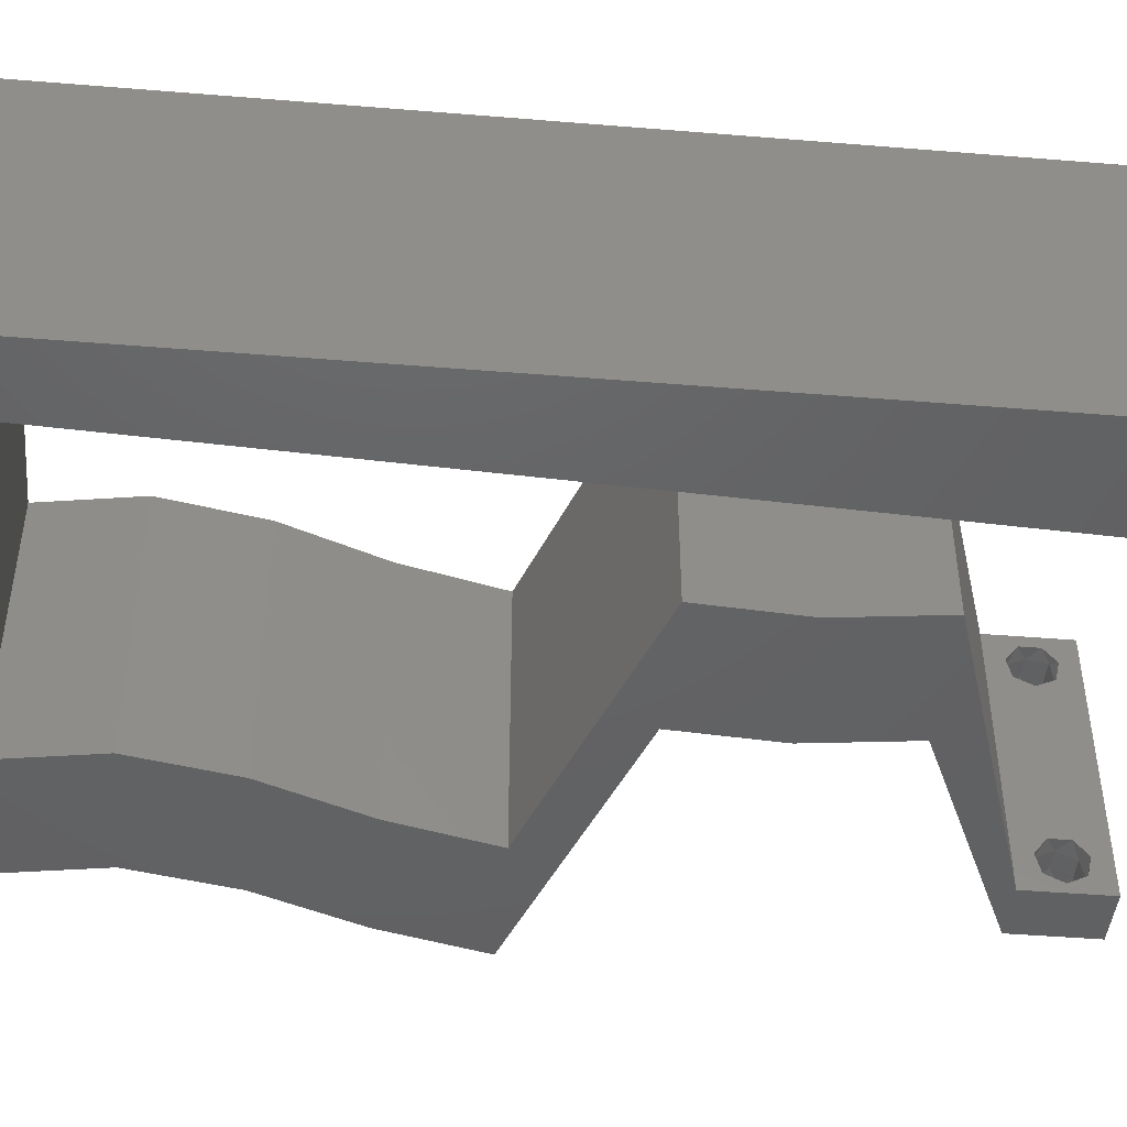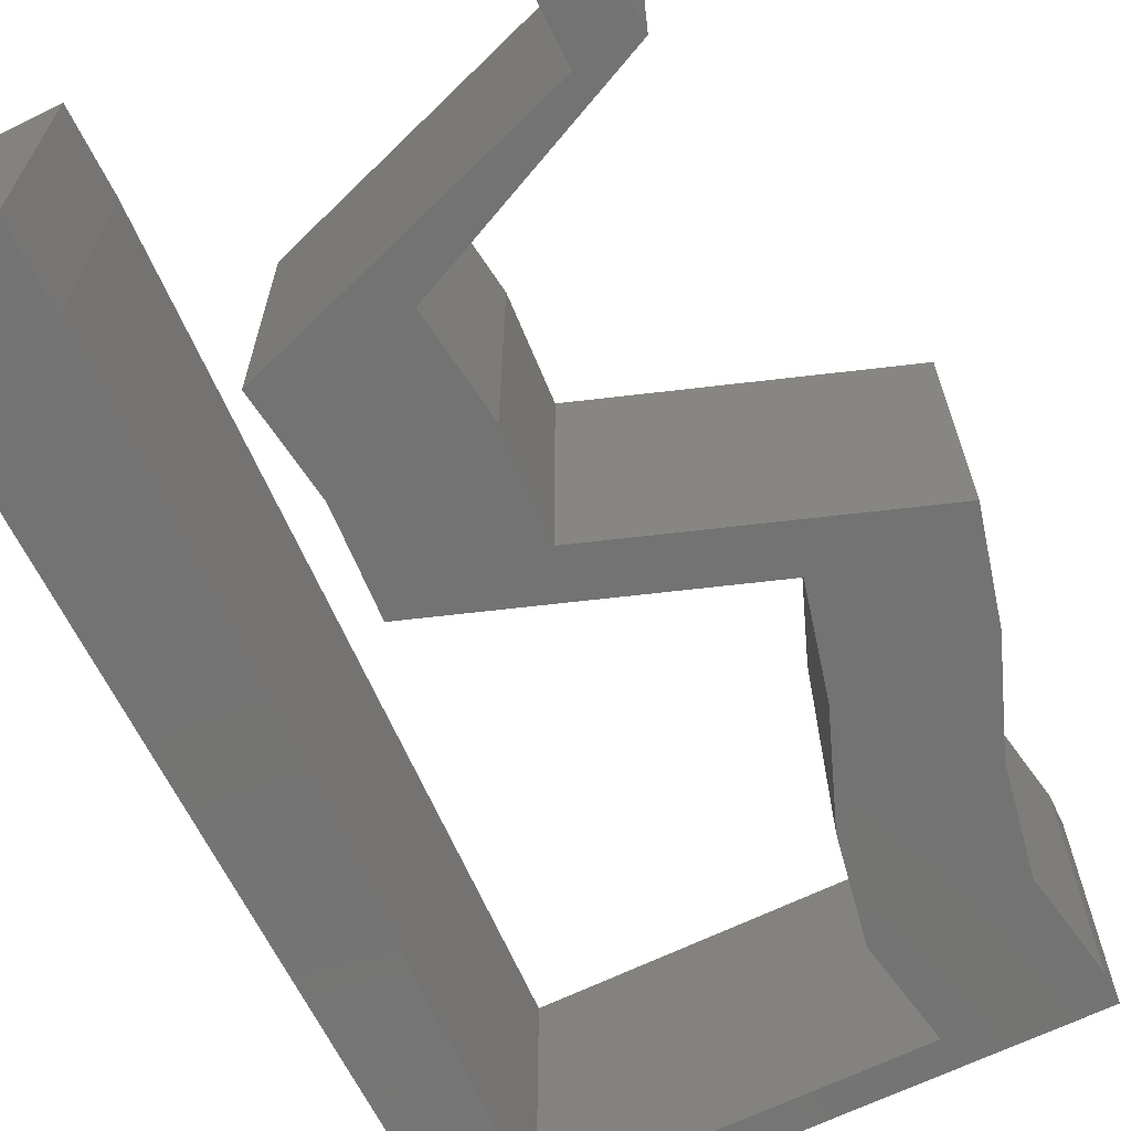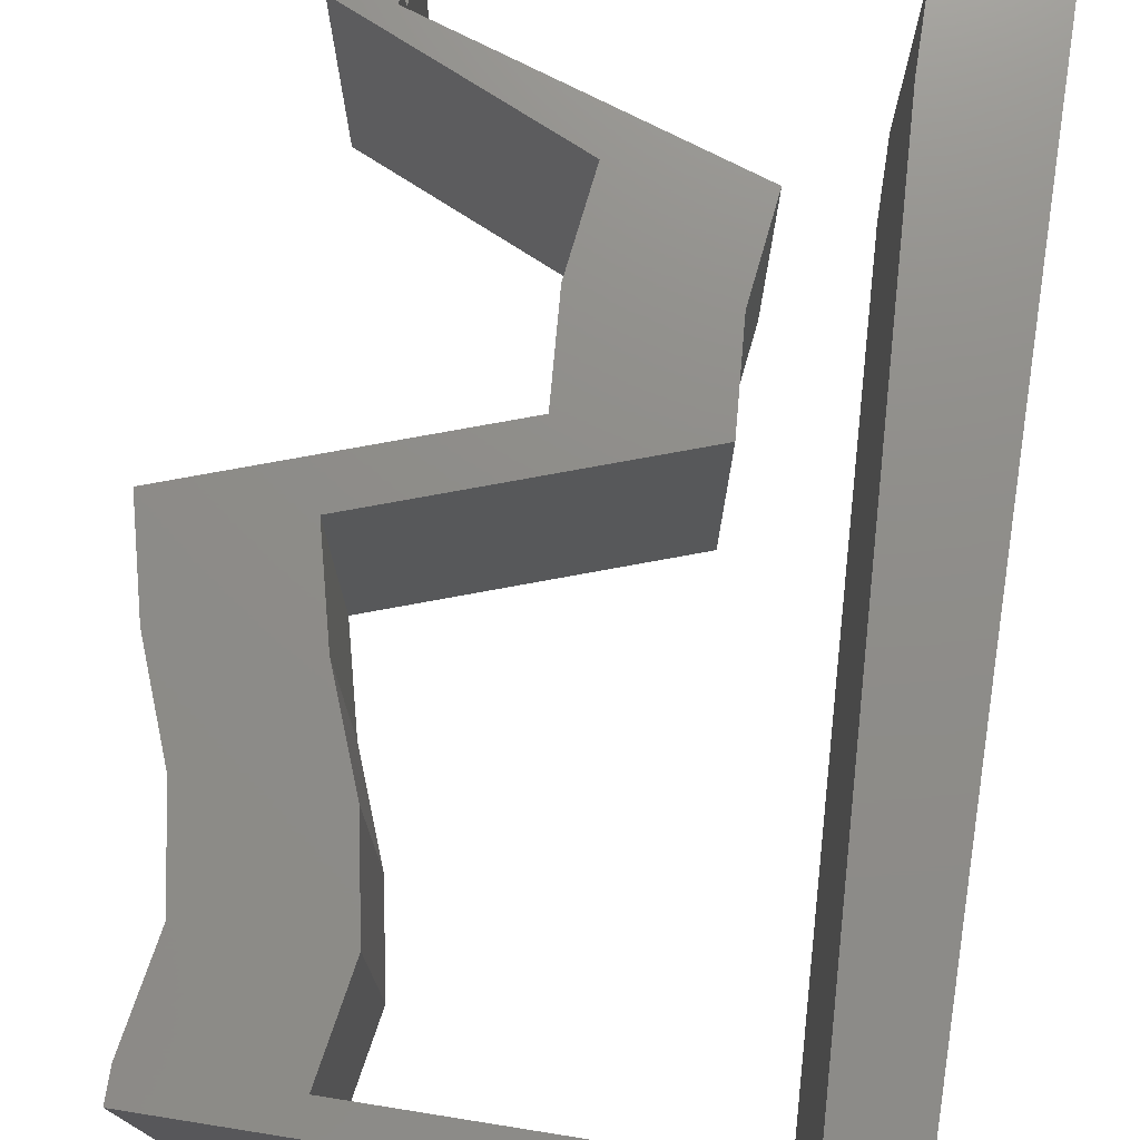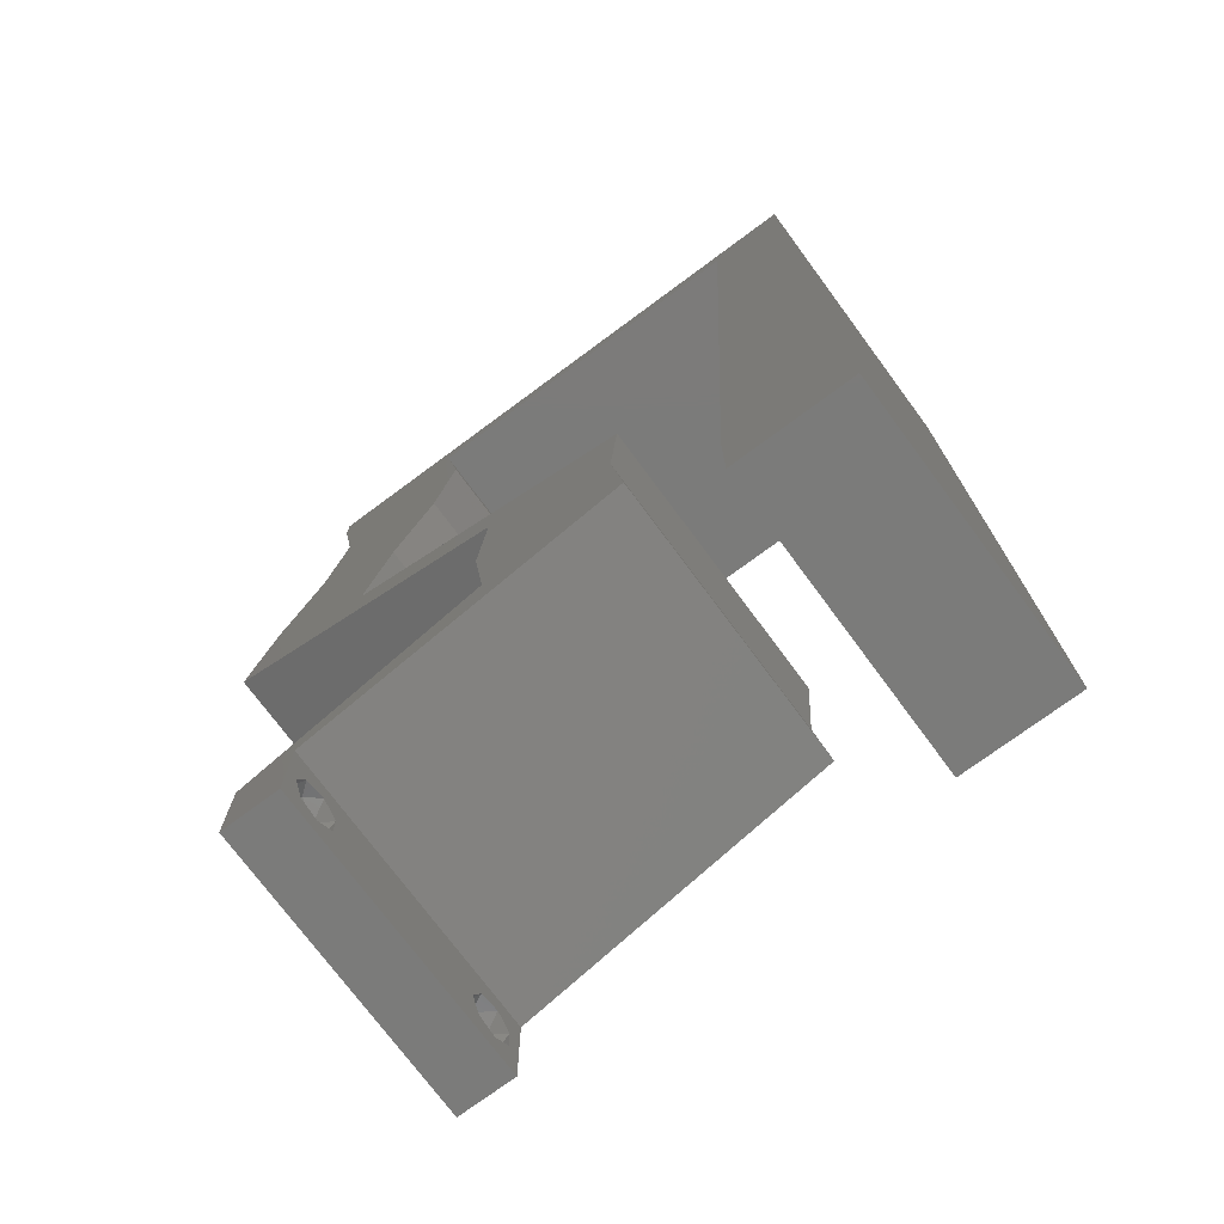
<metadata>
{"format":"stl","ext":"stl","renderer":"f3d","projection":"perspective","resolution":1024,"background":"white","views":[{"elev":-45.0,"azim":-95.4,"up":"+Z"},{"elev":-65.6,"azim":26.2,"up":"+Z"},{"elev":74.2,"azim":-171.0,"up":"+Z"},{"elev":-74.3,"azim":-143.5,"up":"+Y"}]}
</metadata>
<code>
# stl→obj: 264 verts, 532 faces
v 0.04 0 0.01
v 0.04 -0.006 0.01
v 0.04 -0.002262 0.003932
v 0.04 -0.003 0.0159
v 0.04 -0.001671 0.00134
v 0.04 0 0
v 0.04 -0.001343 0.002778
v 0.04 -0.004657 0.002778
v 0.04 -0.006 0
v 0.04 -0.004329 0.00134
v 0.04 -0.003 0.0007
v 0.04 0 0.02
v 0.04 -0.002262 0.01913
v 0.04 -0.001343 0.01798
v 0.04 -0.004657 0.01798
v 0.04 -0.003738 0.01913
v 0.04 -0.006 0.02
v 0.04 -0.001671 0.01654
v 0.04 -0.004329 0.01654
v 0.04 -0.003738 0.003932
v 0.036 -0.006 0.01
v 0.036 0 0.01
v 0.036 -0.002262 0.003932
v 0.036 -0.003 0.0159
v 0.036 -0.001343 0.002778
v 0.036 0 0
v 0.036 -0.001671 0.00134
v 0.036 -0.004657 0.002778
v 0.036 -0.004329 0.00134
v 0.036 -0.006 0
v 0.036 -0.003 0.0007
v 0.036 -0.006 0.02
v 0.036 -0.003738 0.01913
v 0.036 -0.004657 0.01798
v 0.036 0 0.02
v 0.036 -0.001343 0.01798
v 0.036 -0.002262 0.01913
v 0.036 -0.001671 0.01654
v 0.036 -0.004329 0.01654
v 0.036 -0.003738 0.003932
v 0.03 0.06 0.02
v 0.03026 0.05782 0.02
v 0.03456 0.05494 0.02
v 0 -0.006 0.02
v 0.008 -0.006 0.02
v 0.004 -0.003 0.02
v 0.008 0 0.02
v 0 0 0.02
v 0.03876 0.05059 0.02
v 0.04 0.05782 0.02
v 0.003867 0.005891 0.02
v 0.04013 0.04337 0.02
v 0.0304 0.04337 0.02
v 0.03738 0.03863 0.02
v 0.038 -0.003 0.02
v 0.03424 0.04818 0.02
v 0.02392 0.007228 0.02
v 0.02482 0.01446 0.02
v 0.01969 0.01199 0.02
v 0.02902 0.05059 0.02
v 0.0332 0.03614 0.02
v 0.006935 0.02313 0.02
v 0 0.024 0.02
v 0.003601 0.01767 0.02
v 0.02433 0.02168 0.02
v 0.01971 0.01685 0.02
v 0.007468 0.01156 0.02
v 0 0.012 0.02
v 0.04475 0.02891 0.02
v 0.04294 0.03614 0.02
v 0.03854 0.03369 0.02
v 0.03501 0.02891 0.02
v 0.01509 0.01446 0.02
v 0.01418 0.007228 0.02
v 0.0146 0.02168 0.02
v 0.03196 0.003614 0.02
v 0.02509 0.003614 0.02
v 0.01 0.06 0.02
v 0.005338 0.05782 0.02
v 0.01365 0.05782 0.02
v 0.02 0.06 0.02
v 0.02196 0.05782 0.02
v 0 0.048 0.02
v 0 0.06 0.02
v 0.04 0.06 0.02
v 0.03454 0.0253 0.02
v 0.02481 0.0253 0.02
v 0.00587 0.04626 0.02
v 0 0.036 0.02
v 0.006403 0.03469 0.02
v 0 -0.006 0.01
v 0 -0.003 0.015
v 0 0 0.01
v 0 -0.006 0
v 0 -0.003 0.005
v 0 0 0
v 0.004 -0.006 0.015
v 0.008 -0.006 0.01
v 0.004 -0.006 0.005
v 0.008 -0.006 0
v 0 0.009 0.0114
v 0 0.06 0
v 0 0.051 0.0086
v 0 0.06 0.01
v 0 0.048 0
v 0 0.0415 0.009767
v 0 0.03 0.01
v 0 0.036 0
v 0 0.024 0
v 0 0.0185 0.01023
v 0 0.012 0
v 0 0.005337 0.005128
v 0 0.05466 0.01487
v 0.03 0.06 0
v 0.03456 0.05494 0
v 0.03026 0.05782 0
v 0.004 -0.003 0
v 0.008 0 0
v 0.03876 0.05059 0
v 0.04 0.05782 0
v 0.003867 0.005891 0
v 0.04013 0.04337 0
v 0.03738 0.03863 0
v 0.0304 0.04337 0
v 0.038 -0.003 0
v 0.03424 0.04818 0
v 0.02392 0.007228 0
v 0.01969 0.01199 0
v 0.02482 0.01446 0
v 0.02902 0.05059 0
v 0.0332 0.03614 0
v 0.006935 0.02313 0
v 0.003601 0.01767 0
v 0.01971 0.01685 0
v 0.02433 0.02168 0
v 0.007468 0.01156 0
v 0.04475 0.02891 0
v 0.03854 0.03369 0
v 0.04294 0.03614 0
v 0.03501 0.02891 0
v 0.01509 0.01446 0
v 0.01418 0.007228 0
v 0.0146 0.02168 0
v 0.03196 0.003614 0
v 0.02509 0.003614 0
v 0.005338 0.05782 0
v 0.01 0.06 0
v 0.01365 0.05782 0
v 0.02 0.06 0
v 0.02196 0.05782 0
v 0.04 0.06 0
v 0.03454 0.0253 0
v 0.02481 0.0253 0
v 0.00587 0.04626 0
v 0.006403 0.03469 0
v 0.008 0 0.01
v 0.008 -0.003 0.015
v 0.008 -0.003 0.005
v 0.015 0.06 0.01134
v 0.025 0.06 0.008977
v 0.006575 0.06 0.007337
v 0.03344 0.06 0.01273
v 0.04 0.06 0.01
v 0.03407 0.06 0.005945
v 0.005798 0.06 0.01422
v 0.04 0.05782 0.01
v 0.03938 0.05421 0.005
v 0.03938 0.05421 0.015
v 0.03876 0.05059 0.01
v 0.03945 0.04698 0.015
v 0.04013 0.04337 0.01
v 0.03945 0.04698 0.005
v 0.04294 0.03614 0.01
v 0.04154 0.03975 0.015
v 0.04154 0.03975 0.005
v 0.04384 0.03252 0.015
v 0.04475 0.02891 0.01
v 0.04384 0.03252 0.005
v 0.02433 0.02168 0.01
v 0.03218 0.02446 0.01185
v 0.03782 0.02646 0.00739
v 0.02944 0.02349 0.005
v 0.03885 0.02682 0.01392
v 0.02458 0.01807 0.015
v 0.02482 0.01446 0.01
v 0.02458 0.01807 0.005
v 0.02437 0.01084 0.015
v 0.02392 0.007228 0.01
v 0.02437 0.01084 0.005
v 0.03081 0.004129 0.007778
v 0.03447 0.002485 0.01354
v 0.03584 0.001869 0.00511
v 0.02901 0.004937 0.01426
v 0.02749 0.00282 0.0113
v 0.02117 0.004914 0.006854
v 0.03049 0.001824 0.005164
v 0.02042 0.005161 0.01363
v 0.01418 0.007228 0.01
v 0.01463 0.01084 0.015
v 0.01509 0.01446 0.01
v 0.01463 0.01084 0.005
v 0.01484 0.01807 0.015
v 0.0146 0.02168 0.01
v 0.01484 0.01807 0.005
v 0.03501 0.02891 0.01
v 0.02717 0.02613 0.01185
v 0.02153 0.02414 0.00739
v 0.02991 0.0271 0.005
v 0.0205 0.02377 0.01392
v 0.03411 0.03252 0.015
v 0.0332 0.03614 0.01
v 0.03411 0.03252 0.005
v 0.0318 0.03975 0.015
v 0.0304 0.04337 0.01
v 0.0318 0.03975 0.005
v 0.02971 0.04698 0.015
v 0.02902 0.05059 0.01
v 0.02971 0.04698 0.005
v 0.02964 0.05421 0.015
v 0.03026 0.05782 0.01
v 0.02964 0.05421 0.005
v 0.0178 0.05782 0.01252
v 0.02455 0.05782 0.0137
v 0.005338 0.05782 0.01
v 0.01105 0.05782 0.0137
v 0.02377 0.05782 0.006906
v 0.01183 0.05782 0.006906
v 0.0178 0.05782 0.005217
v 0.007601 0.008673 0.01165
v 0.005737 0.04915 0.01165
v 0.007179 0.01783 0.01027
v 0.006665 0.02899 0.01005
v 0.006158 0.04001 0.01028
v 0.005588 0.05238 0.005
v 0.0375 -0.003738 0.01607
v 0.0385 -0.002262 0.01607
v 0.03888 -0.003738 0.01607
v 0.03712 -0.002262 0.01607
v 0.03873 -0.001671 0.01866
v 0.03727 -0.001343 0.01722
v 0.03875 -0.001343 0.01722
v 0.03727 -0.003 0.0193
v 0.03875 -0.003 0.0193
v 0.03725 -0.001671 0.01866
v 0.03798 -0.004322 0.01867
v 0.03873 -0.004657 0.01722
v 0.03725 -0.004657 0.01722
v 0.03685 -0.004329 0.01866
v 0.03914 -0.004332 0.01866
v 0.038 -0.003744 0.0008712
v 0.0385 -0.002262 0.0008684
v 0.03712 -0.002262 0.0008684
v 0.03914 -0.003734 0.0008667
v 0.03873 -0.003 0.0041
v 0.03727 -0.001671 0.00346
v 0.03875 -0.001671 0.00346
v 0.03727 -0.004329 0.00346
v 0.03875 -0.004329 0.00346
v 0.03725 -0.003 0.0041
v 0.03739 -0.004655 0.002013
v 0.03882 -0.004657 0.002022
v 0.03798 -0.00134 0.002033
v 0.03687 -0.001344 0.002017
v 0.03914 -0.001343 0.00202
f 1 2 3
f 1 4 2
f 5 6 7
f 8 9 10
f 10 9 11
f 11 6 5
f 12 13 14
f 15 16 17
f 12 17 13
f 13 17 16
f 9 6 11
f 7 6 1
f 1 12 18
f 18 12 14
f 2 19 17
f 19 15 17
f 2 9 8
f 18 4 1
f 4 19 2
f 7 1 3
f 20 2 8
f 3 2 20
f 21 22 23
f 24 22 21
f 25 26 27
f 28 29 30
f 30 29 31
f 27 26 31
f 32 33 34
f 35 36 37
f 37 32 35
f 33 32 37
f 35 38 36
f 26 30 31
f 25 22 26
f 32 39 21
f 34 39 32
f 22 38 35
f 30 21 28
f 21 39 24
f 24 38 22
f 28 21 40
f 40 21 23
f 23 22 25
f 41 42 43
f 44 45 46
f 47 48 46
f 49 50 43
f 48 47 51
f 52 53 54
f 35 32 55
f 53 52 56
f 57 58 59
f 43 60 56
f 53 61 54
f 62 63 64
f 58 65 66
f 67 68 51
f 69 70 71
f 61 72 71
f 73 74 59
f 49 43 56
f 75 73 66
f 52 49 56
f 68 67 64
f 73 59 66
f 59 58 66
f 70 52 54
f 48 44 46
f 45 47 46
f 60 53 56
f 32 17 55
f 71 70 54
f 12 35 55
f 61 71 54
f 68 48 51
f 17 12 55
f 12 76 35
f 76 77 35
f 78 79 80
f 47 67 51
f 63 68 64
f 81 78 80
f 41 81 82
f 67 62 64
f 83 79 84
f 79 78 84
f 50 85 43
f 85 41 43
f 72 86 69
f 72 69 71
f 65 87 75
f 65 75 66
f 86 87 65
f 77 57 74
f 74 57 59
f 77 76 57
f 86 72 87
f 42 60 43
f 42 41 82
f 79 83 88
f 89 63 90
f 90 63 62
f 83 89 88
f 88 89 90
f 82 81 80
f 91 92 93
f 48 92 44
f 94 95 96
f 93 95 91
f 44 92 91
f 93 92 48
f 91 95 94
f 96 95 93
f 45 97 98
f 91 97 44
f 94 99 91
f 98 99 100
f 44 97 45
f 98 97 91
f 100 99 94
f 91 99 98
f 48 101 93
f 102 103 104
f 105 103 102
f 68 101 48
f 106 107 89
f 108 107 106
f 108 106 105
f 89 107 63
f 109 107 108
f 110 107 109
f 63 110 68
f 83 106 89
f 111 110 109
f 63 107 110
f 96 112 111
f 84 113 83
f 83 103 106
f 111 101 110
f 111 112 101
f 83 113 103
f 110 101 68
f 106 103 105
f 104 113 84
f 93 112 96
f 101 112 93
f 103 113 104
f 114 115 116
f 94 117 100
f 118 117 96
f 119 115 120
f 96 121 118
f 122 123 124
f 26 125 30
f 124 126 122
f 127 128 129
f 115 126 130
f 124 123 131
f 132 133 109
f 129 134 135
f 136 121 111
f 137 138 139
f 131 138 140
f 141 128 142
f 119 126 115
f 143 134 141
f 122 126 119
f 111 133 136
f 141 134 128
f 128 134 129
f 139 123 122
f 96 117 94
f 100 117 118
f 130 126 124
f 30 125 9
f 138 123 139
f 6 125 26
f 131 123 138
f 111 121 96
f 9 125 6
f 6 26 144
f 144 26 145
f 146 147 148
f 118 121 136
f 109 133 111
f 148 147 149
f 114 150 149
f 136 133 132
f 105 102 146
f 146 102 147
f 120 115 151
f 151 115 114
f 140 137 152
f 140 138 137
f 135 143 153
f 135 134 143
f 152 135 153
f 145 142 127
f 142 128 127
f 127 144 145
f 140 152 153
f 116 115 130
f 116 150 114
f 154 105 146
f 108 155 109
f 155 132 109
f 108 105 154
f 154 155 108
f 149 150 148
f 156 157 98
f 45 157 47
f 118 158 100
f 98 158 156
f 47 157 156
f 98 157 45
f 100 158 98
f 156 158 118
f 147 159 149
f 41 160 81
f 159 160 149
f 81 160 159
f 147 161 159
f 41 162 160
f 149 160 114
f 81 159 78
f 102 161 147
f 104 161 102
f 85 162 41
f 163 162 85
f 160 164 114
f 159 165 78
f 162 164 160
f 161 165 159
f 114 164 151
f 151 164 163
f 84 165 104
f 78 165 84
f 104 165 161
f 163 164 162
f 163 85 50
f 166 163 50
f 120 151 163
f 120 163 166
f 120 167 119
f 166 168 169
f 169 167 166
f 49 168 50
f 50 168 166
f 169 168 49
f 166 167 120
f 119 167 169
f 52 170 49
f 169 170 171
f 171 172 169
f 119 172 122
f 49 170 169
f 171 170 52
f 169 172 119
f 122 172 171
f 173 174 70
f 52 174 171
f 171 175 122
f 139 175 173
f 171 174 173
f 70 174 52
f 173 175 171
f 122 175 139
f 70 176 173
f 177 176 69
f 173 178 139
f 137 178 177
f 69 176 70
f 173 176 177
f 177 178 173
f 139 178 137
f 179 180 65
f 65 180 86
f 137 181 152
f 177 181 137
f 152 182 135
f 86 183 69
f 69 183 177
f 135 182 179
f 181 182 152
f 180 182 181
f 86 180 183
f 179 182 180
f 180 181 183
f 183 181 177
f 179 184 185
f 58 184 65
f 135 186 129
f 185 186 179
f 65 184 179
f 185 184 58
f 179 186 135
f 129 186 185
f 185 187 188
f 57 187 58
f 129 189 127
f 188 189 185
f 58 187 185
f 188 187 57
f 185 189 129
f 127 189 188
f 127 190 144
f 188 190 127
f 1 191 12
f 6 192 1
f 12 191 76
f 57 193 188
f 144 192 6
f 76 193 57
f 191 192 190
f 1 192 191
f 193 191 190
f 193 190 188
f 190 192 144
f 76 191 193
f 2 17 32
f 21 2 32
f 30 9 2
f 30 2 21
f 35 194 22
f 77 194 35
f 145 195 142
f 26 196 145
f 74 197 77
f 142 195 198
f 195 196 194
f 22 196 26
f 198 197 74
f 145 196 195
f 197 195 194
f 197 194 77
f 194 196 22
f 198 195 197
f 73 199 74
f 198 199 200
f 142 201 141
f 200 201 198
f 74 199 198
f 200 199 73
f 198 201 142
f 141 201 200
f 200 202 203
f 75 202 73
f 141 204 143
f 203 204 200
f 73 202 200
f 203 202 75
f 200 204 141
f 143 204 203
f 205 206 72
f 72 206 87
f 143 207 153
f 203 207 143
f 153 208 140
f 87 209 75
f 75 209 203
f 140 208 205
f 207 208 153
f 206 208 207
f 87 206 209
f 205 208 206
f 206 207 209
f 209 207 203
f 72 210 205
f 211 210 61
f 205 212 140
f 131 212 211
f 205 210 211
f 61 210 72
f 140 212 131
f 211 212 205
f 61 213 211
f 214 213 53
f 211 215 131
f 124 215 214
f 53 213 61
f 211 213 214
f 131 215 124
f 214 215 211
f 60 216 53
f 214 216 217
f 217 218 214
f 124 218 130
f 53 216 214
f 217 216 60
f 214 218 124
f 130 218 217
f 217 219 220
f 130 221 116
f 220 221 217
f 42 219 60
f 60 219 217
f 220 219 42
f 217 221 130
f 116 221 220
f 80 222 82
f 42 223 220
f 224 225 79
f 220 226 116
f 146 227 224
f 222 227 228
f 228 226 222
f 225 227 222
f 222 226 223
f 79 225 80
f 82 223 42
f 116 226 150
f 148 227 146
f 150 228 148
f 80 225 222
f 222 223 82
f 150 226 228
f 228 227 148
f 224 227 225
f 223 226 220
f 136 229 118
f 79 230 224
f 156 229 47
f 47 229 67
f 88 230 79
f 231 232 62
f 132 232 231
f 67 231 62
f 155 232 132
f 62 232 90
f 232 233 90
f 155 233 232
f 132 231 136
f 90 233 88
f 154 233 155
f 231 229 136
f 154 230 233
f 154 234 230
f 146 234 154
f 67 229 231
f 233 230 88
f 224 234 146
f 230 234 224
f 118 229 156
f 4 24 235
f 24 4 236
f 4 235 237
f 24 236 238
f 239 240 241
f 242 239 243
f 240 239 244
f 239 242 244
f 245 246 247
f 245 247 248
f 240 236 241
f 246 235 247
f 246 245 249
f 235 246 237
f 236 240 238
f 242 243 245
f 14 13 239
f 36 38 240
f 33 37 242
f 15 19 246
f 14 239 241
f 239 13 243
f 36 240 244
f 242 37 244
f 18 14 241
f 13 16 243
f 39 34 247
f 37 36 244
f 236 18 241
f 235 39 247
f 242 245 248
f 245 243 249
f 33 242 248
f 15 246 249
f 243 16 249
f 246 19 237
f 240 38 238
f 247 34 248
f 4 18 236
f 24 39 235
f 19 4 237
f 38 24 238
f 16 15 249
f 34 33 248
f 11 31 250
f 31 11 251
f 31 251 252
f 11 250 253
f 254 255 256
f 257 254 258
f 255 254 259
f 254 257 259
f 250 29 260
f 257 258 260
f 260 258 261
f 31 29 250
f 252 262 263
f 251 262 252
f 29 28 260
f 28 257 260
f 3 20 254
f 23 25 255
f 28 40 257
f 3 254 256
f 254 20 258
f 23 255 259
f 257 40 259
f 20 8 258
f 7 3 256
f 40 23 259
f 256 255 262
f 250 260 261
f 258 8 261
f 251 5 264
f 262 251 264
f 8 10 261
f 255 25 263
f 7 256 264
f 11 5 251
f 250 261 253
f 262 255 263
f 27 31 252
f 256 262 264
f 261 10 253
f 27 252 263
f 25 27 263
f 5 7 264
f 10 11 253

</code>
